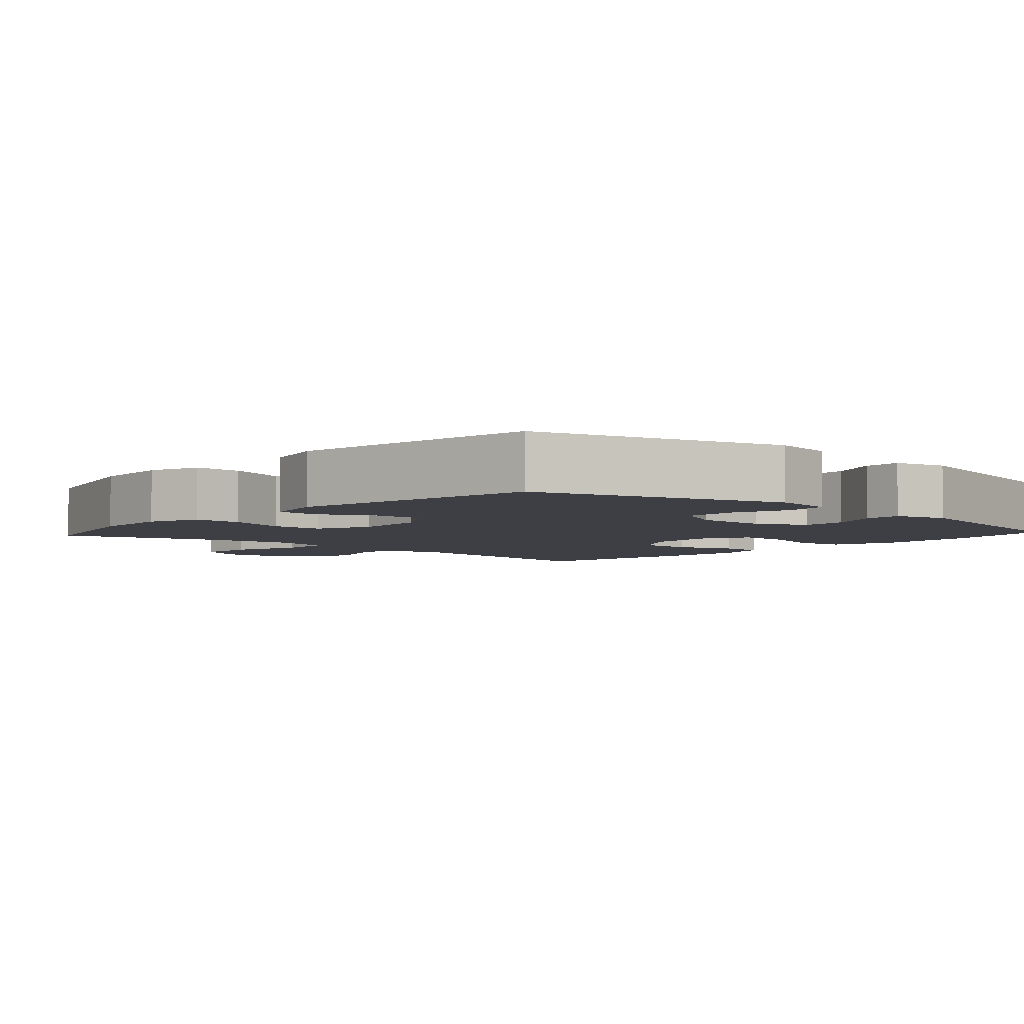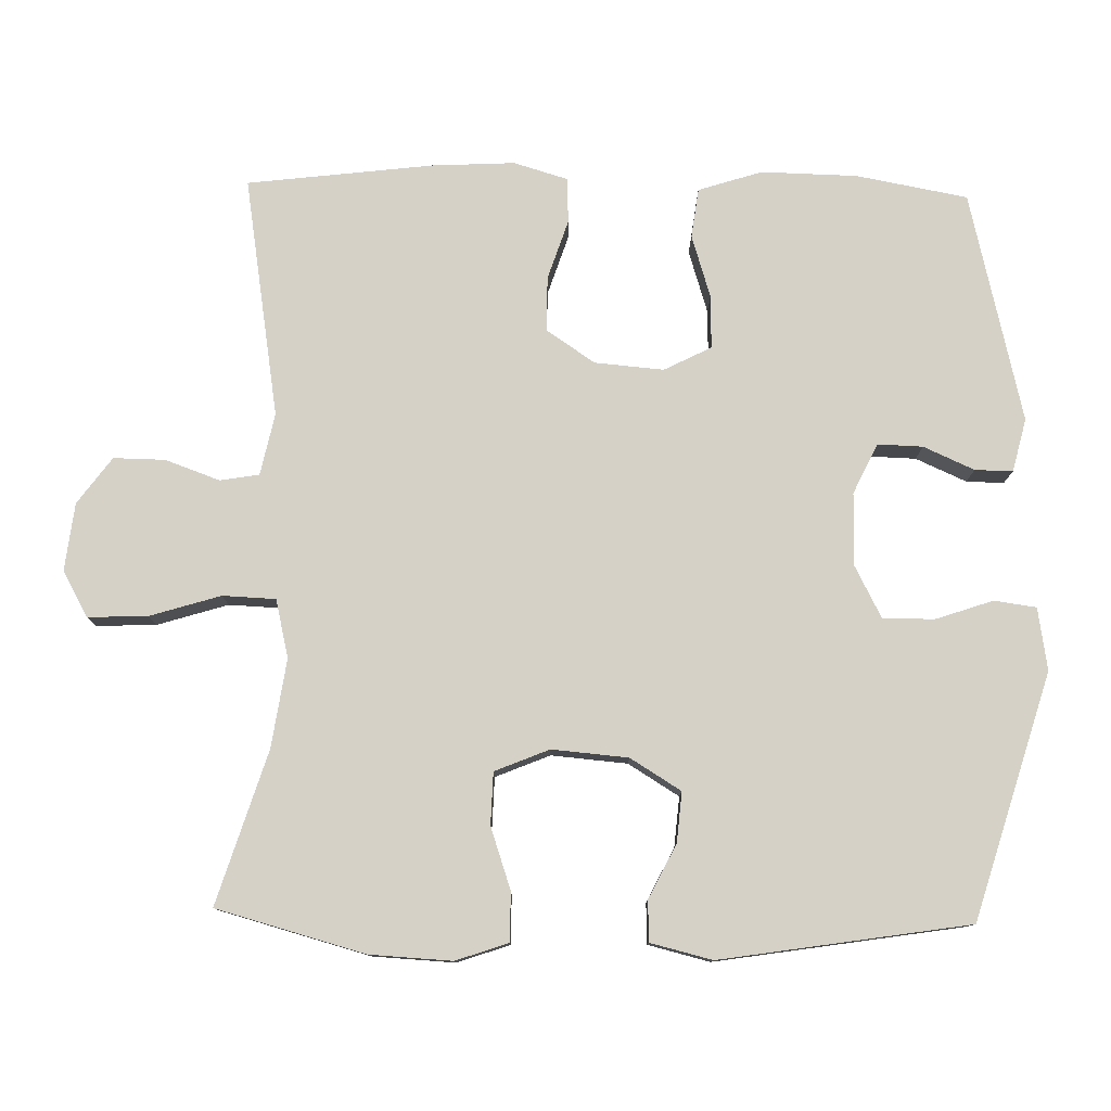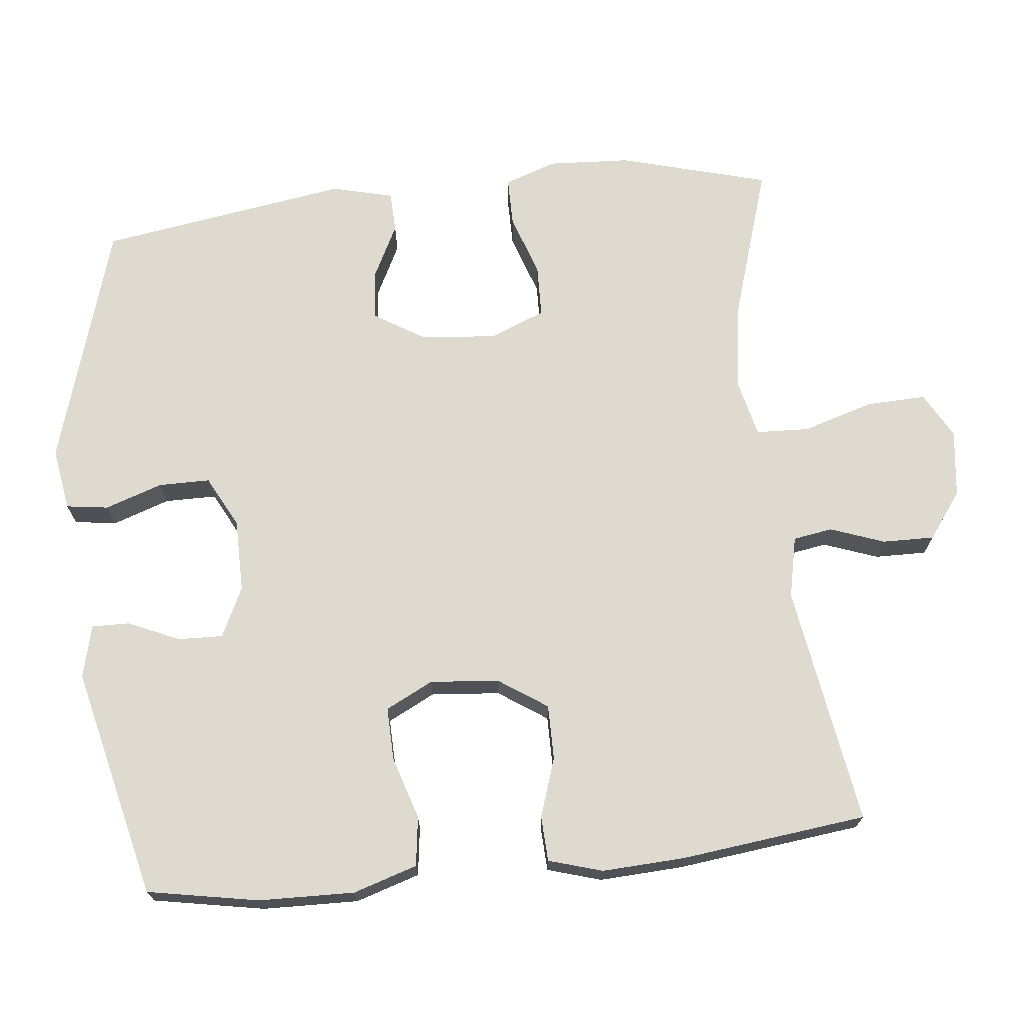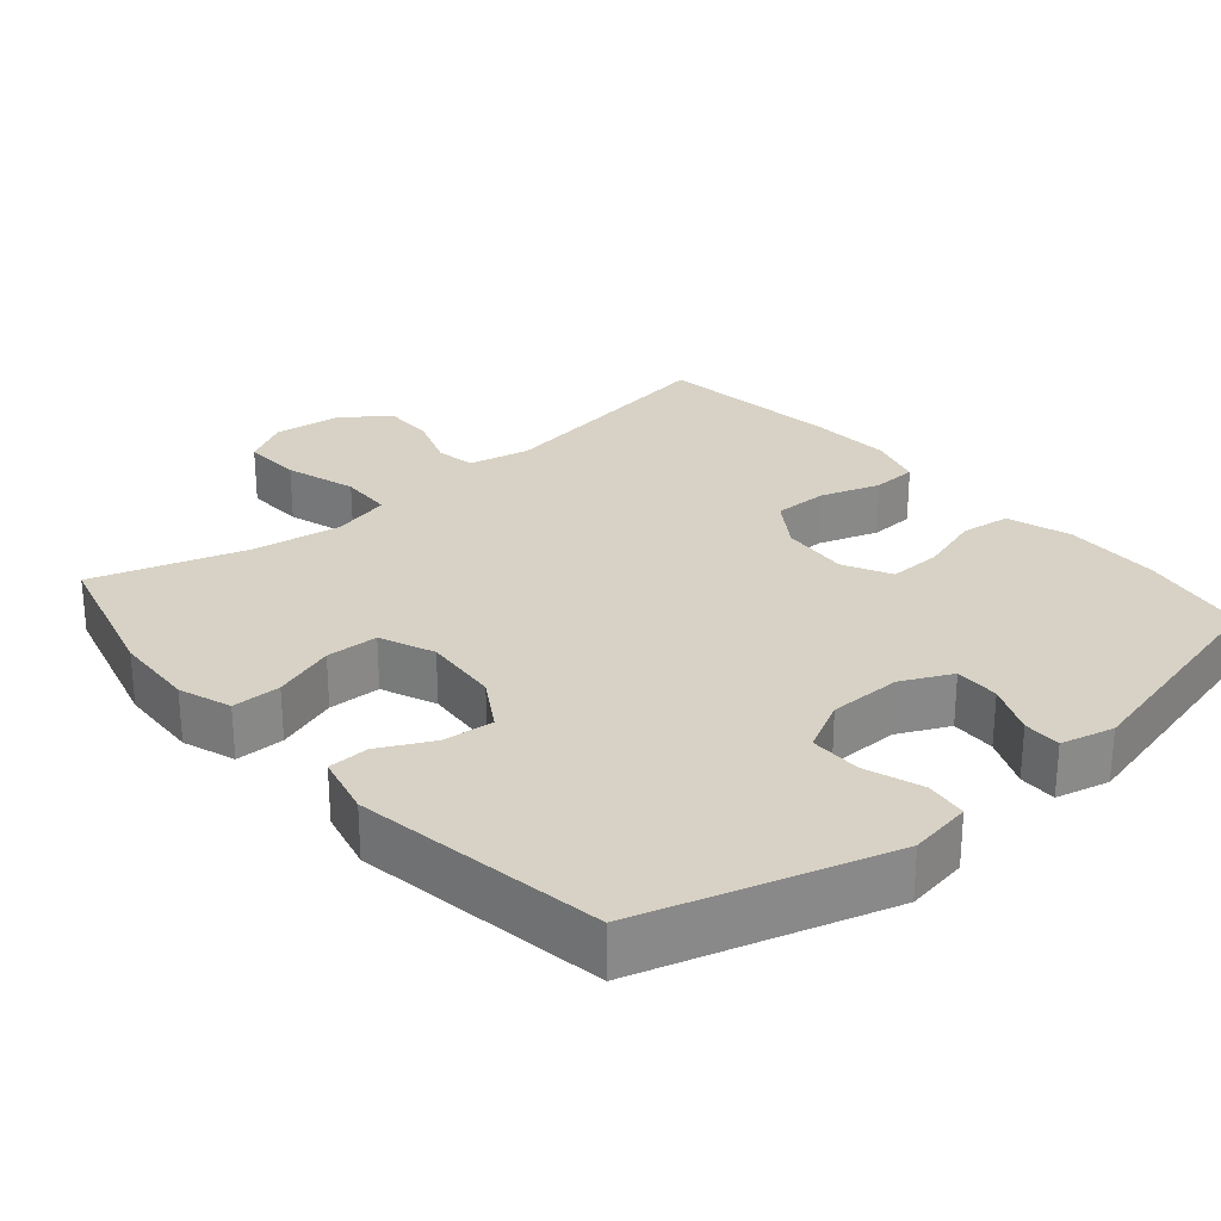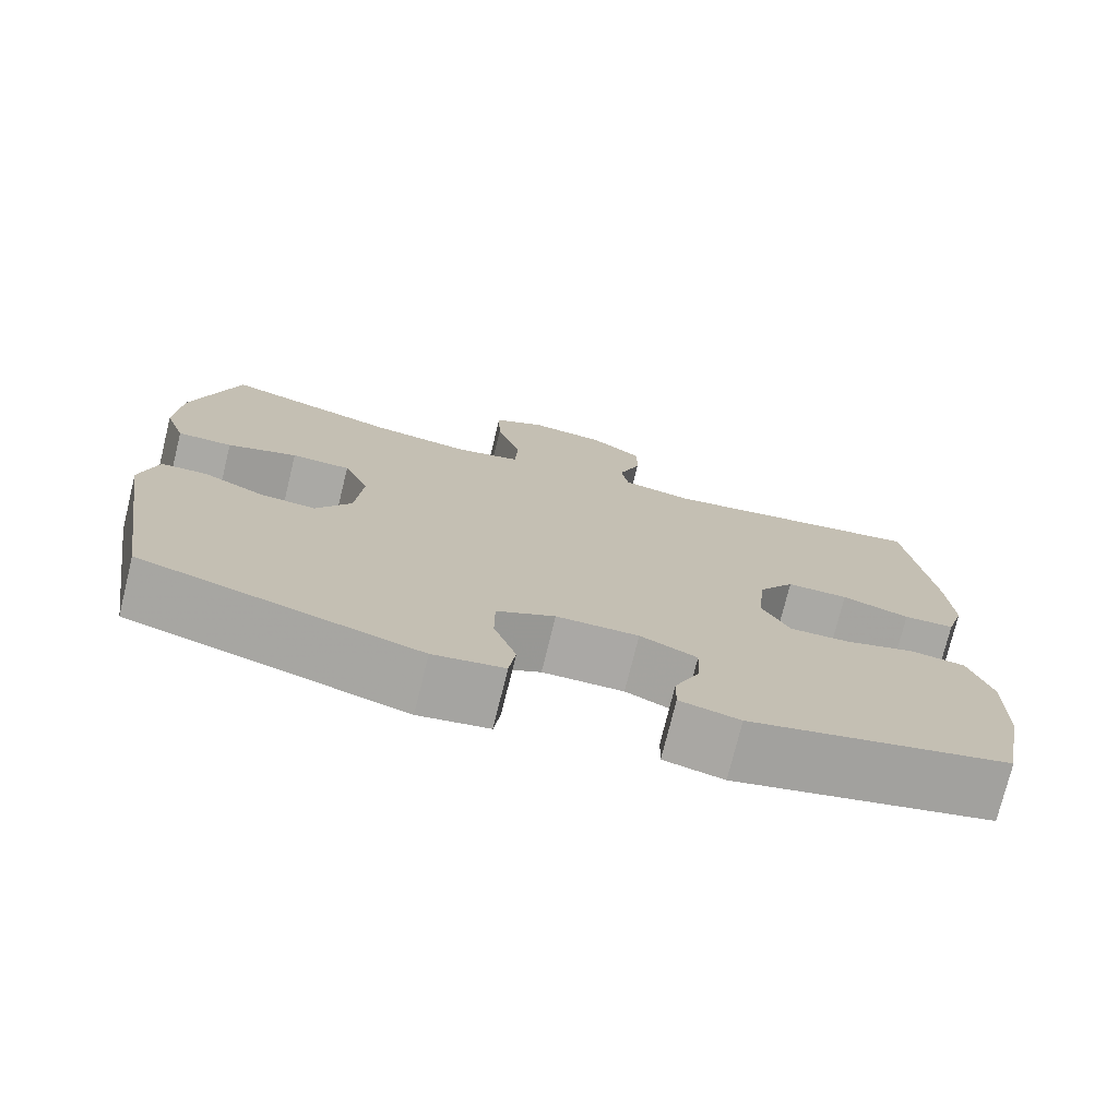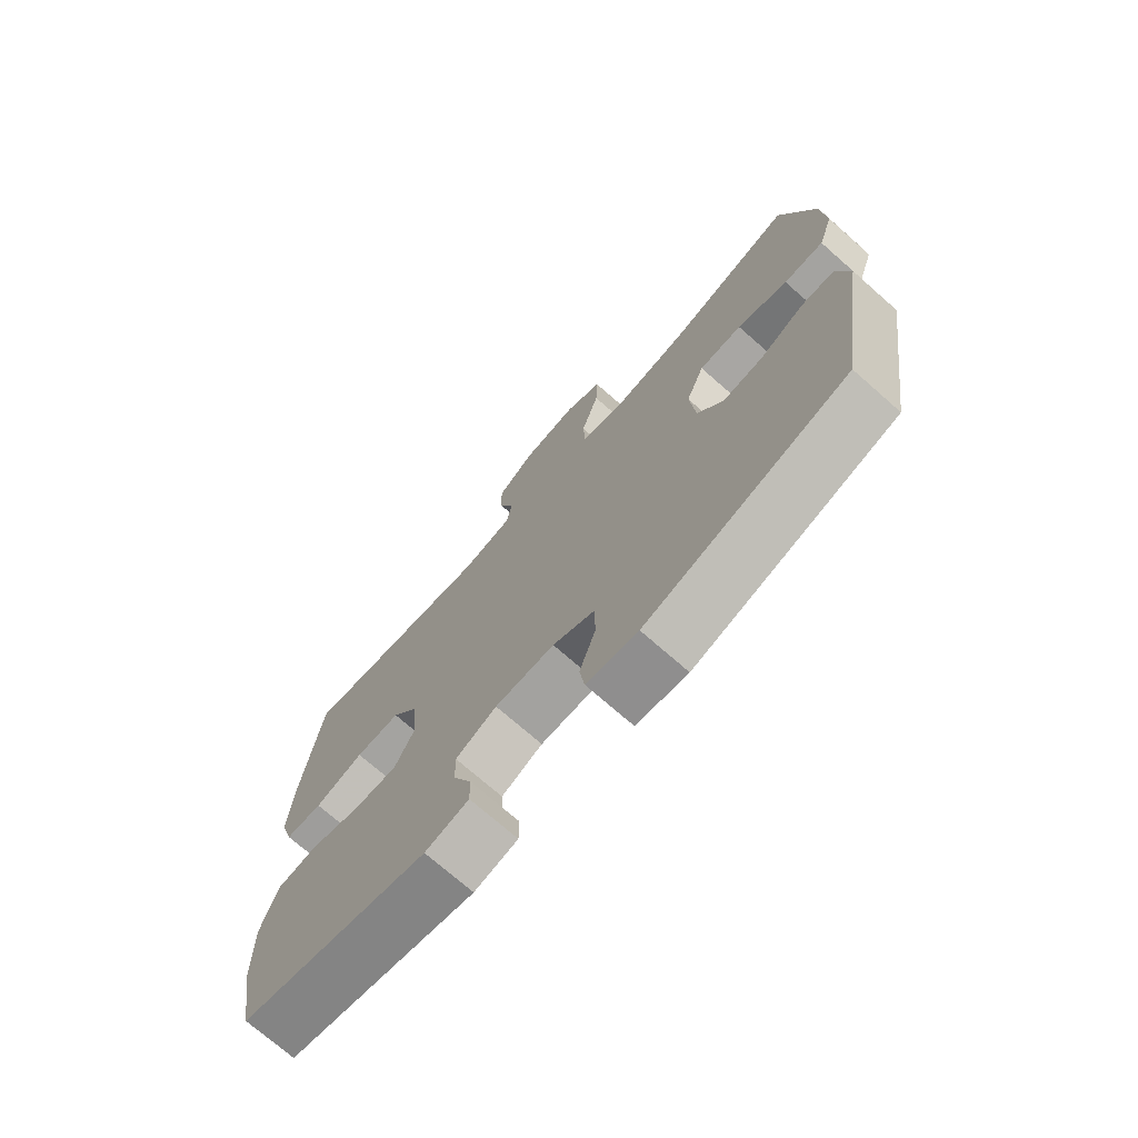
<metadata>
{"format":"obj","ext":"obj","renderer":"f3d","projection":"perspective","resolution":1024,"background":"white","views":[{"elev":-4.5,"azim":137.9,"up":"+Y"},{"elev":78.7,"azim":91.2,"up":"+Y"},{"elev":70.6,"azim":-96.0,"up":"+Y"},{"elev":27.2,"azim":139.3,"up":"+Y"},{"elev":-75.3,"azim":166.2,"up":"+Z"},{"elev":-73.0,"azim":48.7,"up":"+Z"}]}
</metadata>
<code>
v -0.5 0.07 -0.5
v -0.528 0.07 -0.347
v -0.531 0.07 -0.215
v -0.503 0.07 -0.127
v -0.435 0.07 -0.118
v -0.349 0.07 -0.145
v -0.276 0.07 -0.147
v -0.243 0.07 -0.082
v -0.251 0.07 0.013
v -0.296 0.07 0.08
v -0.371 0.07 0.08
v -0.453 0.07 0.053
v -0.515 0.07 0.056
v -0.537 0.07 0.13
v -0.531 0.07 0.244
v -0.5 0.07 0.5
v -0.169 0.07 0.447
v -0.084 0.07 0.465
v -0.075 0.07 0.519
v -0.102 0.07 0.594
v -0.103 0.07 0.665
v -0.039 0.07 0.712
v 0.054 0.07 0.723
v 0.117 0.07 0.688
v 0.114 0.07 0.606
v 0.084 0.07 0.508
v 0.087 0.07 0.435
v 0.167 0.07 0.416
v 0.289 0.07 0.434
v 0.5 0.07 0.5
v 0.556 0.07 0.295
v 0.562 0.07 0.182
v 0.537 0.07 0.11
v 0.47 0.07 0.11
v 0.385 0.07 0.139
v 0.313 0.07 0.137
v 0.282 0.07 0.062
v 0.291 0.07 -0.043
v 0.334 0.07 -0.113
v 0.403 0.07 -0.107
v 0.477 0.07 -0.07
v 0.533 0.07 -0.072
v 0.554 0.07 -0.157
v 0.5 0.07 -0.5
v 0.163 0.07 -0.601
v 0.077 0.07 -0.587
v 0.069 0.07 -0.529
v 0.096 0.07 -0.45
v 0.096 0.07 -0.379
v 0.025 0.07 -0.342
v -0.075 0.07 -0.341
v -0.144 0.07 -0.374
v -0.142 0.07 -0.436
v -0.111 0.07 -0.506
v -0.11 0.07 -0.558
v -0.183 0.07 -0.576
v -0.5 0 -0.5
v -0.528 0 -0.347
v -0.531 0 -0.215
v -0.503 0 -0.127
v -0.435 0 -0.118
v -0.349 0 -0.145
v -0.276 0 -0.147
v -0.243 0 -0.082
v -0.251 0 0.013
v -0.296 0 0.08
v -0.371 0 0.08
v -0.453 0 0.053
v -0.515 0 0.056
v -0.537 0 0.13
v -0.531 0 0.244
v -0.5 0 0.5
v -0.169 0 0.447
v -0.084 0 0.465
v -0.075 0 0.519
v -0.102 0 0.594
v -0.103 0 0.665
v -0.039 0 0.712
v 0.054 0 0.723
v 0.117 0 0.688
v 0.114 0 0.606
v 0.084 0 0.508
v 0.087 0 0.435
v 0.167 0 0.416
v 0.289 0 0.434
v 0.5 0 0.5
v 0.556 0 0.295
v 0.562 0 0.182
v 0.537 0 0.11
v 0.47 0 0.11
v 0.385 0 0.139
v 0.313 0 0.137
v 0.282 0 0.062
v 0.291 0 -0.043
v 0.334 0 -0.113
v 0.403 0 -0.107
v 0.477 0 -0.07
v 0.533 0 -0.072
v 0.554 0 -0.157
v 0.5 0 -0.5
v 0.163 0 -0.601
v 0.077 0 -0.587
v 0.069 0 -0.529
v 0.096 0 -0.45
v 0.096 0 -0.379
v 0.025 0 -0.342
v -0.075 0 -0.341
v -0.144 0 -0.374
v -0.142 0 -0.436
v -0.111 0 -0.506
v -0.11 0 -0.558
v -0.183 0 -0.576
f 53 54 55 56
f 52 53 56 1
f 51 52 1 2
f 45 46 47 48
f 45 48 49
f 44 45 49
f 43 44 49 50
f 40 41 42 43
f 39 40 43 50
f 32 33 34 35
f 32 35 36
f 29 30 31 32
f 28 29 32 36
f 27 28 36 37
f 23 24 25 26
f 23 26 27
f 22 23 27
f 19 20 21 22
f 18 19 22 27
f 17 18 27 37
f 11 12 13 14
f 10 11 14 15
f 3 4 5 6
f 51 2 3 6
f 51 6 7
f 38 39 50 51
f 38 51 7 8
f 37 38 8 9
f 17 37 9 10
f 10 15 16 17
f 112 111 110 109
f 57 112 109 108
f 58 57 108 107
f 104 103 102 101
f 105 104 101
f 105 101 100
f 106 105 100 99
f 99 98 97 96
f 106 99 96 95
f 91 90 89 88
f 92 91 88
f 88 87 86 85
f 92 88 85 84
f 93 92 84 83
f 82 81 80 79
f 83 82 79
f 83 79 78
f 78 77 76 75
f 83 78 75 74
f 93 83 74 73
f 70 69 68 67
f 71 70 67 66
f 62 61 60 59
f 62 59 58 107
f 63 62 107
f 107 106 95 94
f 64 63 107 94
f 65 64 94 93
f 66 65 93 73
f 73 72 71 66
f 1 57 58 2
f 2 58 59 3
f 3 59 60 4
f 4 60 61 5
f 5 61 62 6
f 6 62 63 7
f 7 63 64 8
f 8 64 65 9
f 9 65 66 10
f 10 66 67 11
f 11 67 68 12
f 12 68 69 13
f 13 69 70 14
f 14 70 71 15
f 15 71 72 16
f 16 72 73 17
f 17 73 74 18
f 18 74 75 19
f 19 75 76 20
f 20 76 77 21
f 21 77 78 22
f 22 78 79 23
f 23 79 80 24
f 24 80 81 25
f 25 81 82 26
f 26 82 83 27
f 27 83 84 28
f 28 84 85 29
f 29 85 86 30
f 30 86 87 31
f 31 87 88 32
f 32 88 89 33
f 33 89 90 34
f 34 90 91 35
f 35 91 92 36
f 36 92 93 37
f 37 93 94 38
f 38 94 95 39
f 39 95 96 40
f 40 96 97 41
f 41 97 98 42
f 42 98 99 43
f 43 99 100 44
f 44 100 101 45
f 45 101 102 46
f 46 102 103 47
f 47 103 104 48
f 48 104 105 49
f 49 105 106 50
f 50 106 107 51
f 51 107 108 52
f 52 108 109 53
f 53 109 110 54
f 54 110 111 55
f 55 111 112 56
f 56 112 57 1

</code>
